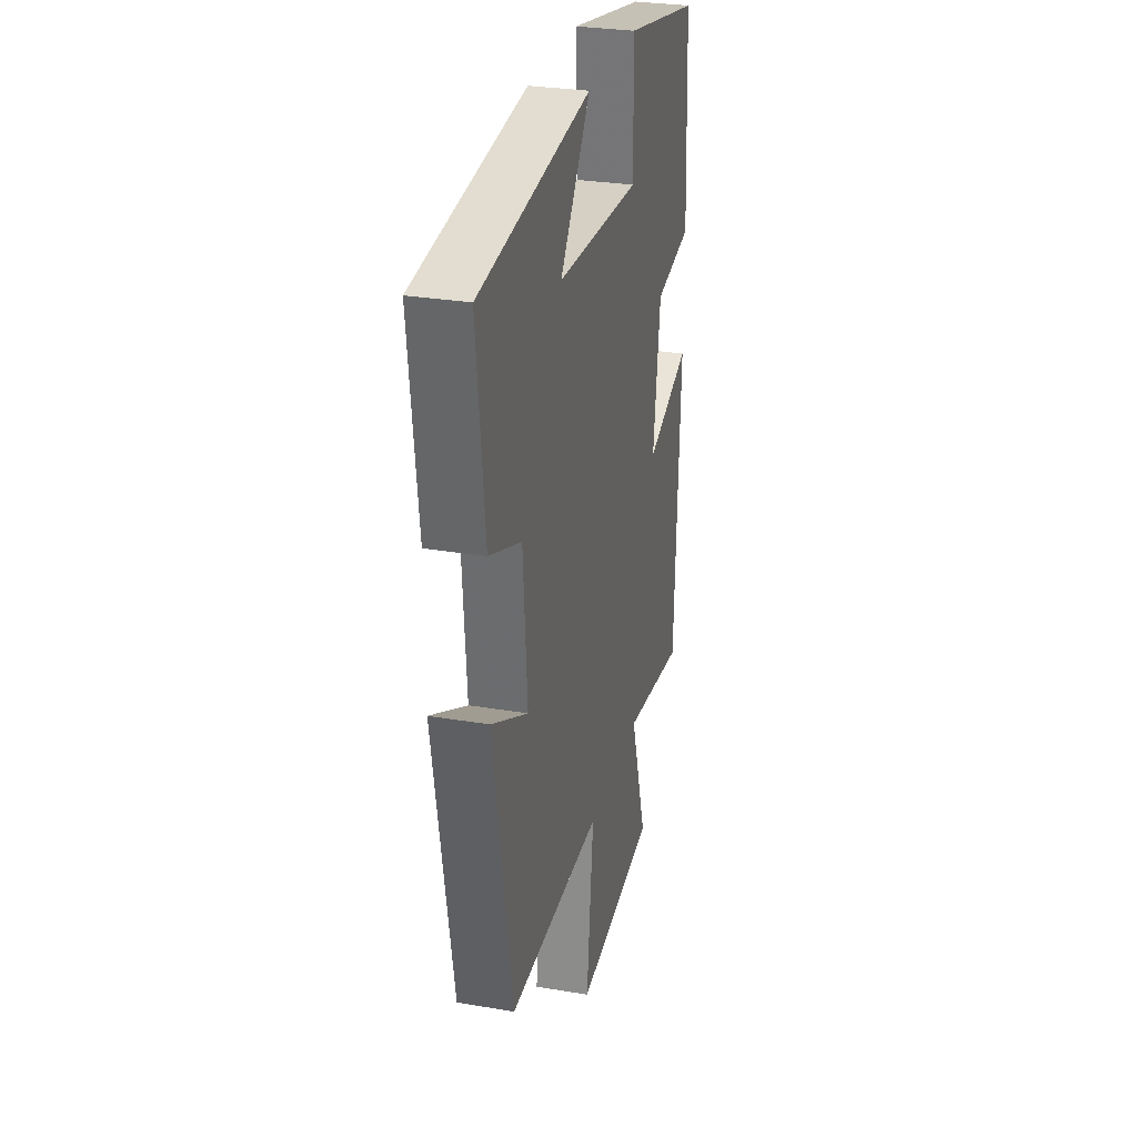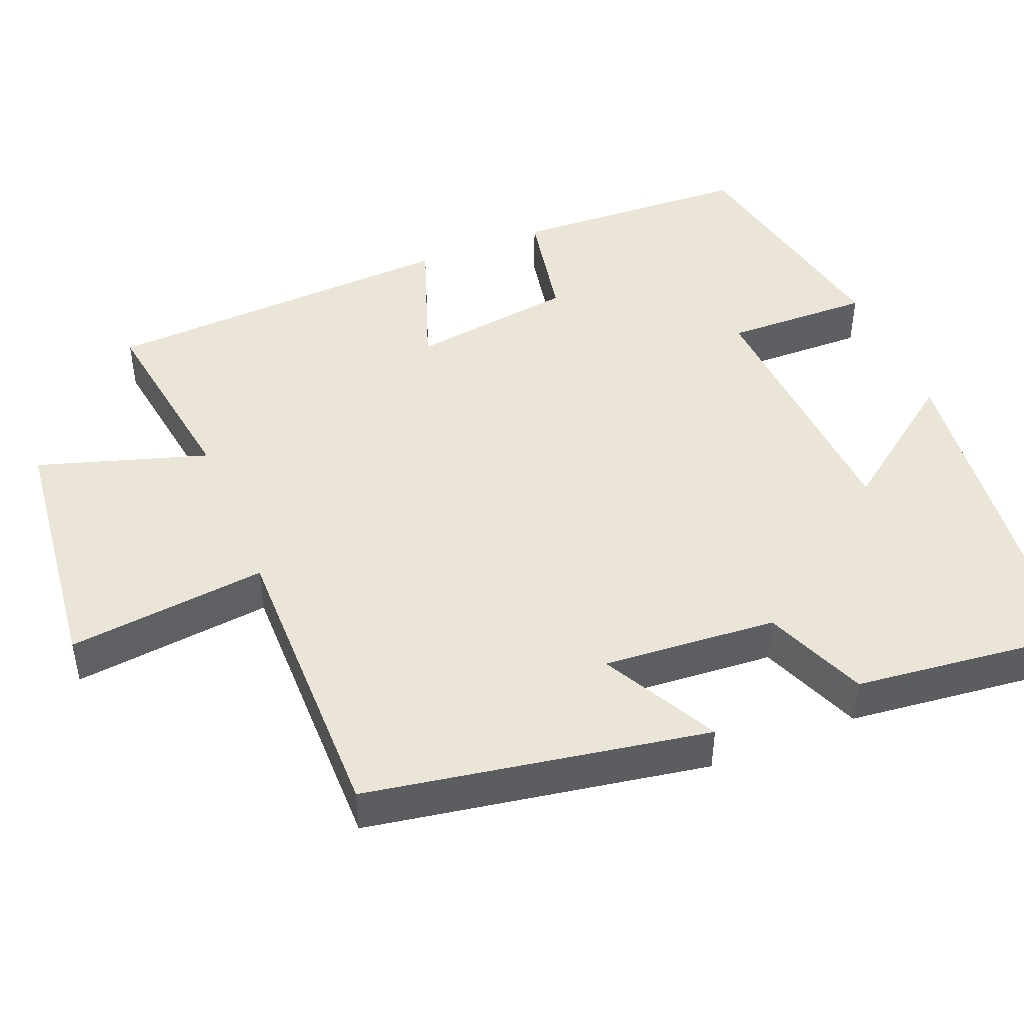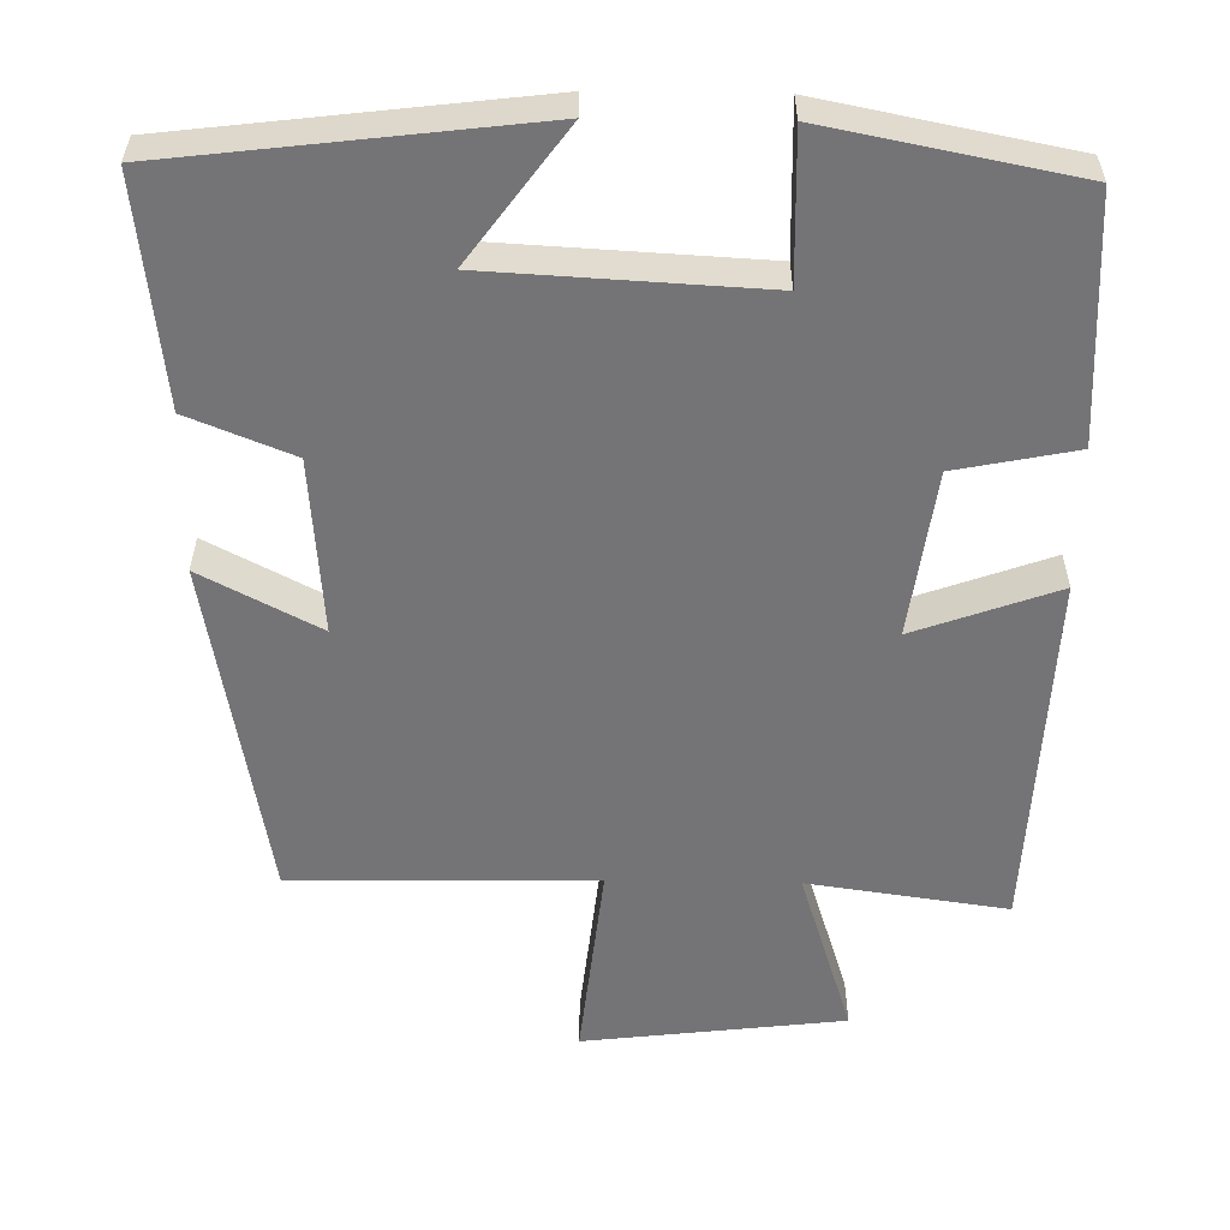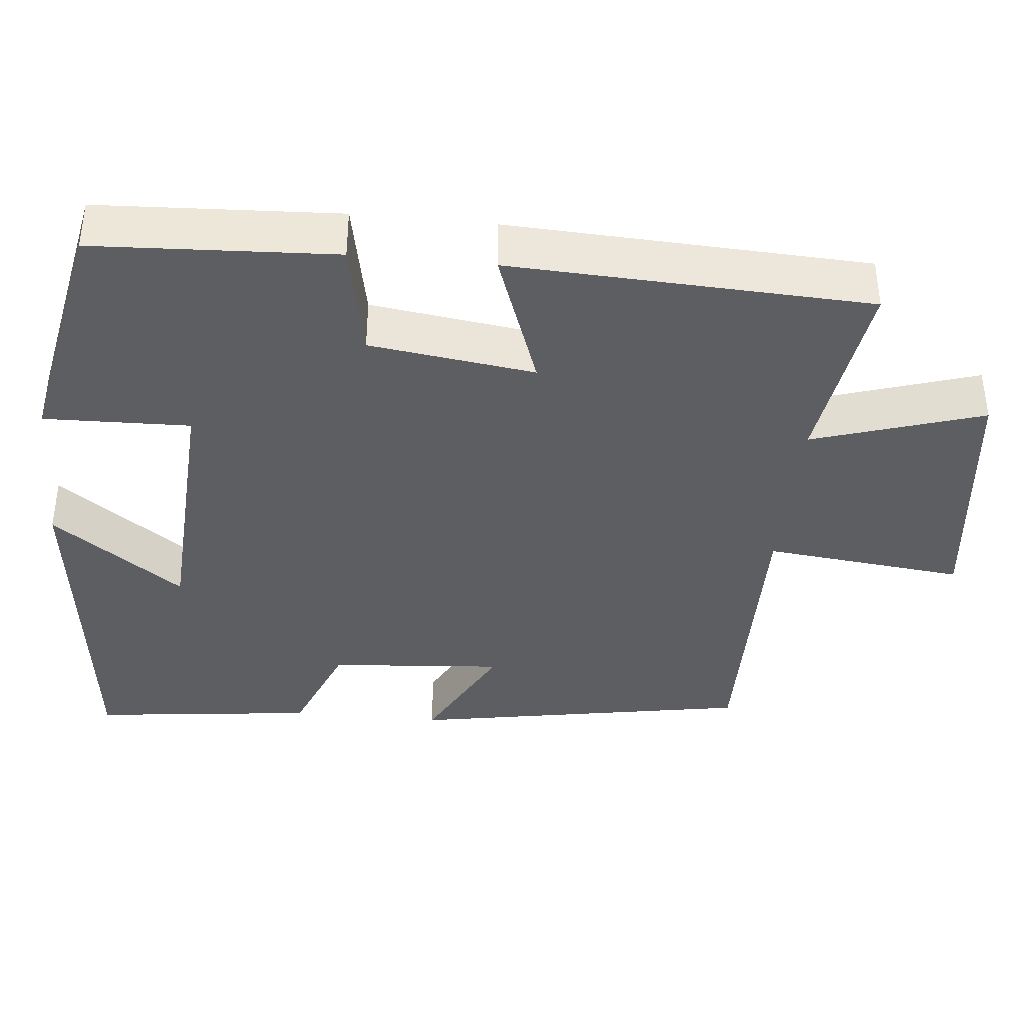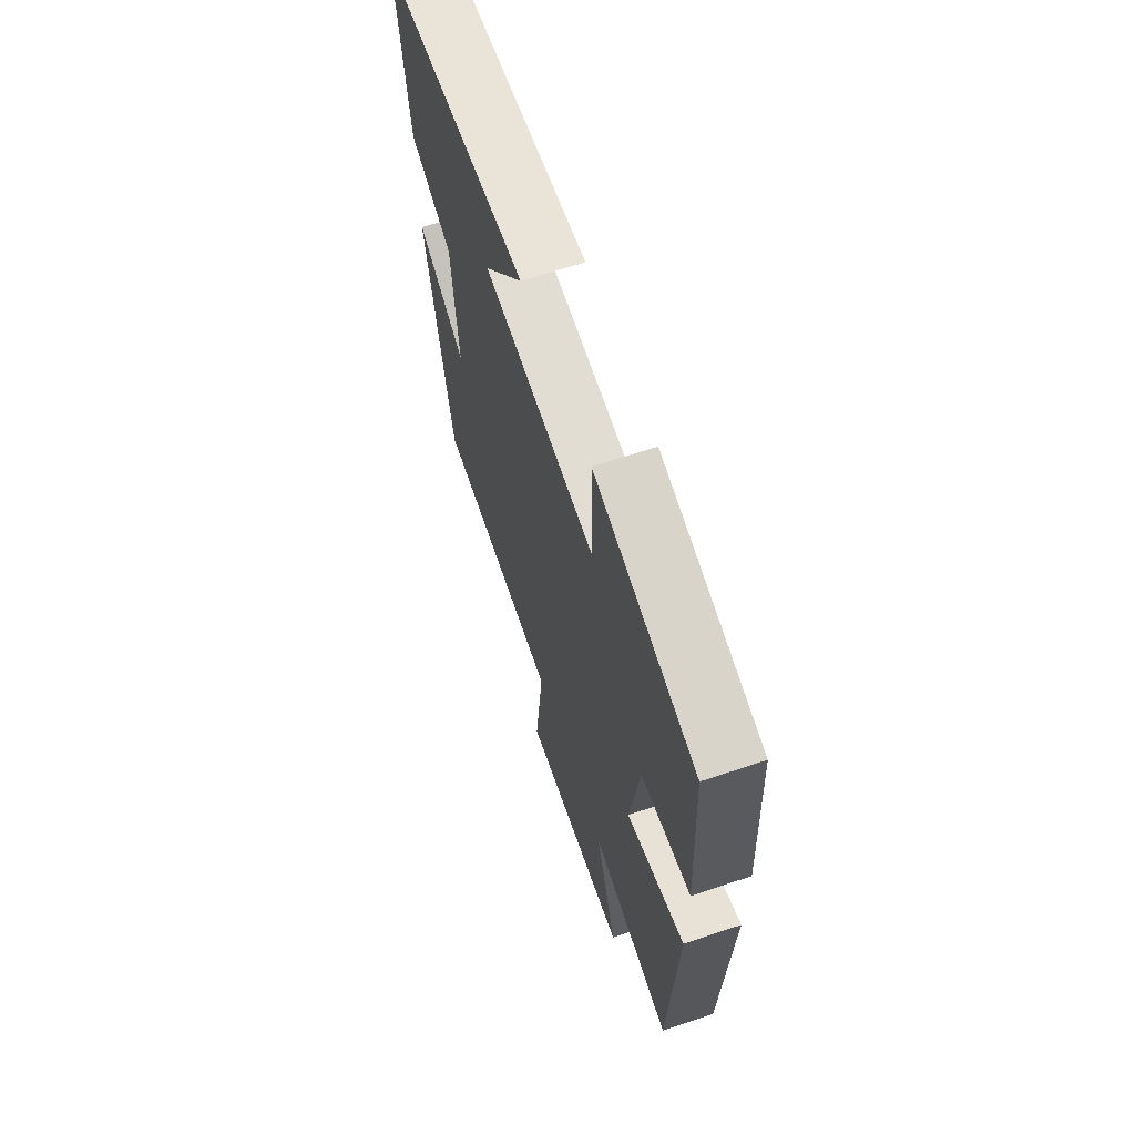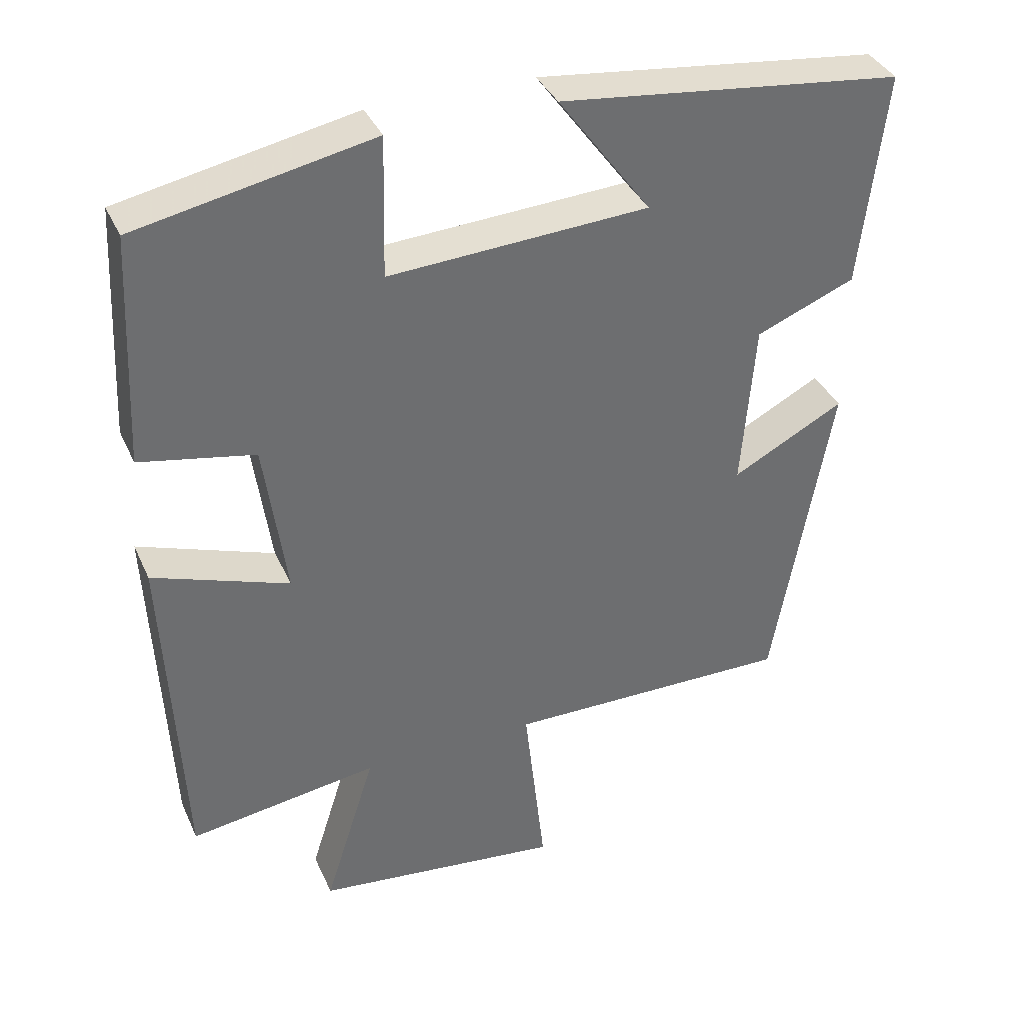
<metadata>
{"format":"obj","ext":"obj","renderer":"f3d","projection":"perspective","resolution":1024,"background":"white","views":[{"elev":29.2,"azim":-76.0,"up":"+Z"},{"elev":45.9,"azim":-112.3,"up":"+Y"},{"elev":-56.3,"azim":-0.8,"up":"+Y"},{"elev":-38.5,"azim":84.4,"up":"+Y"},{"elev":65.4,"azim":71.4,"up":"+Z"},{"elev":37.2,"azim":157.7,"up":"+Z"}]}
</metadata>
<code>
v -0.421 0.07 -0.504
v -0.5 0.07 -0.055
v -0.346 0.07 -0.136
v -0.364 0.07 0.094
v -0.5 0.07 0.149
v -0.534 0.07 0.444
v -0.063 0.07 0.5
v -0.19 0.07 0.327
v 0.166 0.07 0.307
v 0.161 0.07 0.5
v 0.484 0.07 0.436
v 0.5 0.07 0.118
v 0.343 0.07 0.087
v 0.313 0.07 -0.131
v 0.5 0.07 -0.064
v 0.478 0.07 -0.538
v 0.217 0.07 -0.5
v 0.288 0.07 -0.724
v -0.054 0.07 -0.764
v -0.025 0.07 -0.5
v -0.421 0 -0.504
v -0.5 0 -0.055
v -0.346 0 -0.136
v -0.364 0 0.094
v -0.5 0 0.149
v -0.534 0 0.444
v -0.063 0 0.5
v -0.19 0 0.327
v 0.166 0 0.307
v 0.161 0 0.5
v 0.484 0 0.436
v 0.5 0 0.118
v 0.343 0 0.087
v 0.313 0 -0.131
v 0.5 0 -0.064
v 0.478 0 -0.538
v 0.217 0 -0.5
v 0.288 0 -0.724
v -0.054 0 -0.764
v -0.025 0 -0.5
f 17 18 19 20
f 14 15 16 17
f 13 14 17 20
f 11 12 13
f 10 11 13
f 9 10 13
f 13 20 1
f 9 13 1
f 8 9 1
f 6 7 8
f 5 6 8
f 4 5 8
f 3 4 8
f 1 2 3
f 1 3 8
f 40 39 38 37
f 37 36 35 34
f 40 37 34 33
f 33 32 31
f 33 31 30
f 33 30 29
f 21 40 33
f 21 33 29
f 21 29 28
f 28 27 26
f 28 26 25
f 28 25 24
f 28 24 23
f 23 22 21
f 28 23 21
f 1 21 22 2
f 2 22 23 3
f 3 23 24 4
f 4 24 25 5
f 5 25 26 6
f 6 26 27 7
f 7 27 28 8
f 8 28 29 9
f 9 29 30 10
f 10 30 31 11
f 11 31 32 12
f 12 32 33 13
f 13 33 34 14
f 14 34 35 15
f 15 35 36 16
f 16 36 37 17
f 17 37 38 18
f 18 38 39 19
f 19 39 40 20
f 20 40 21 1

</code>
